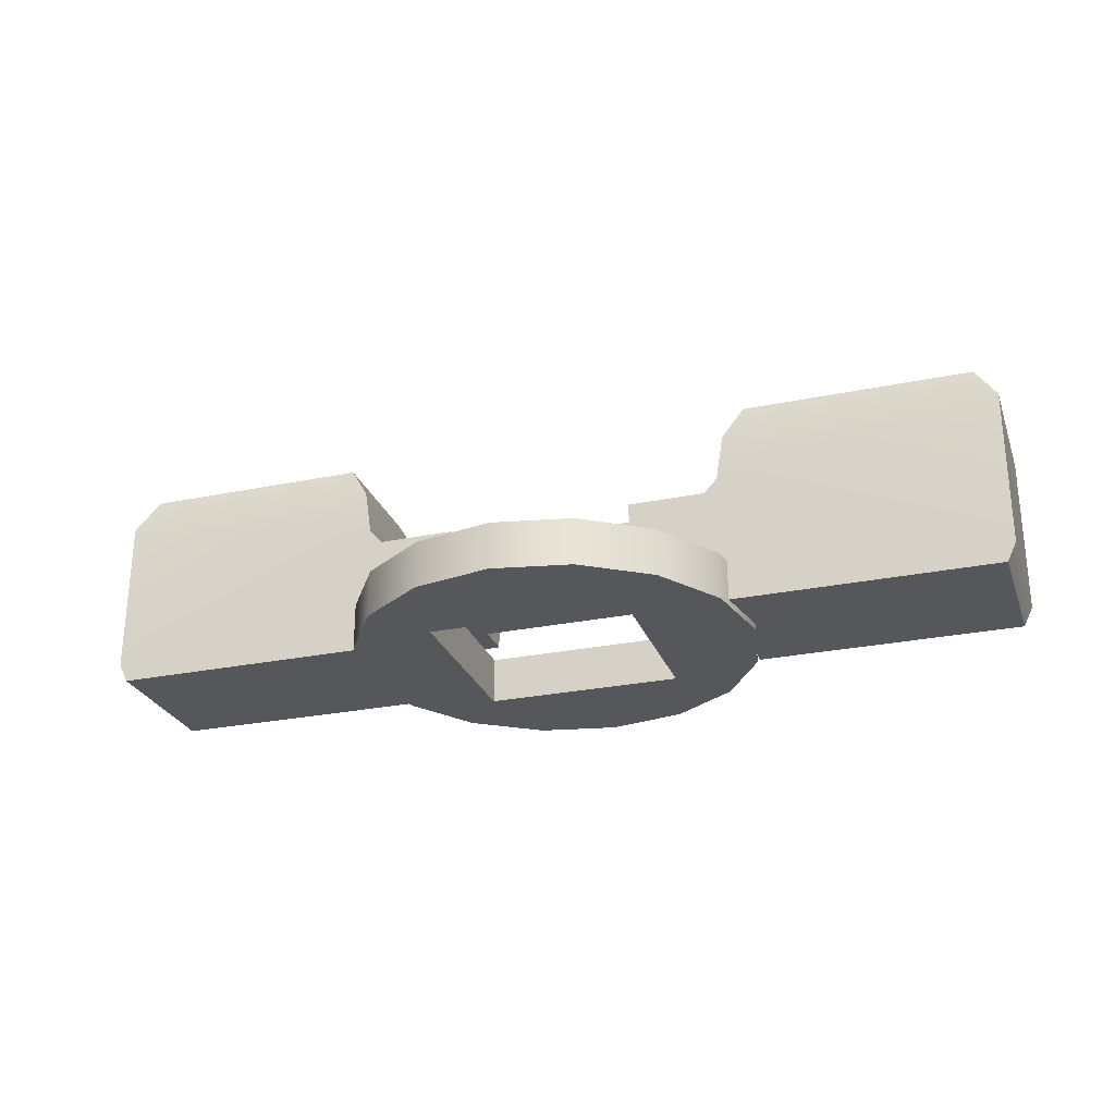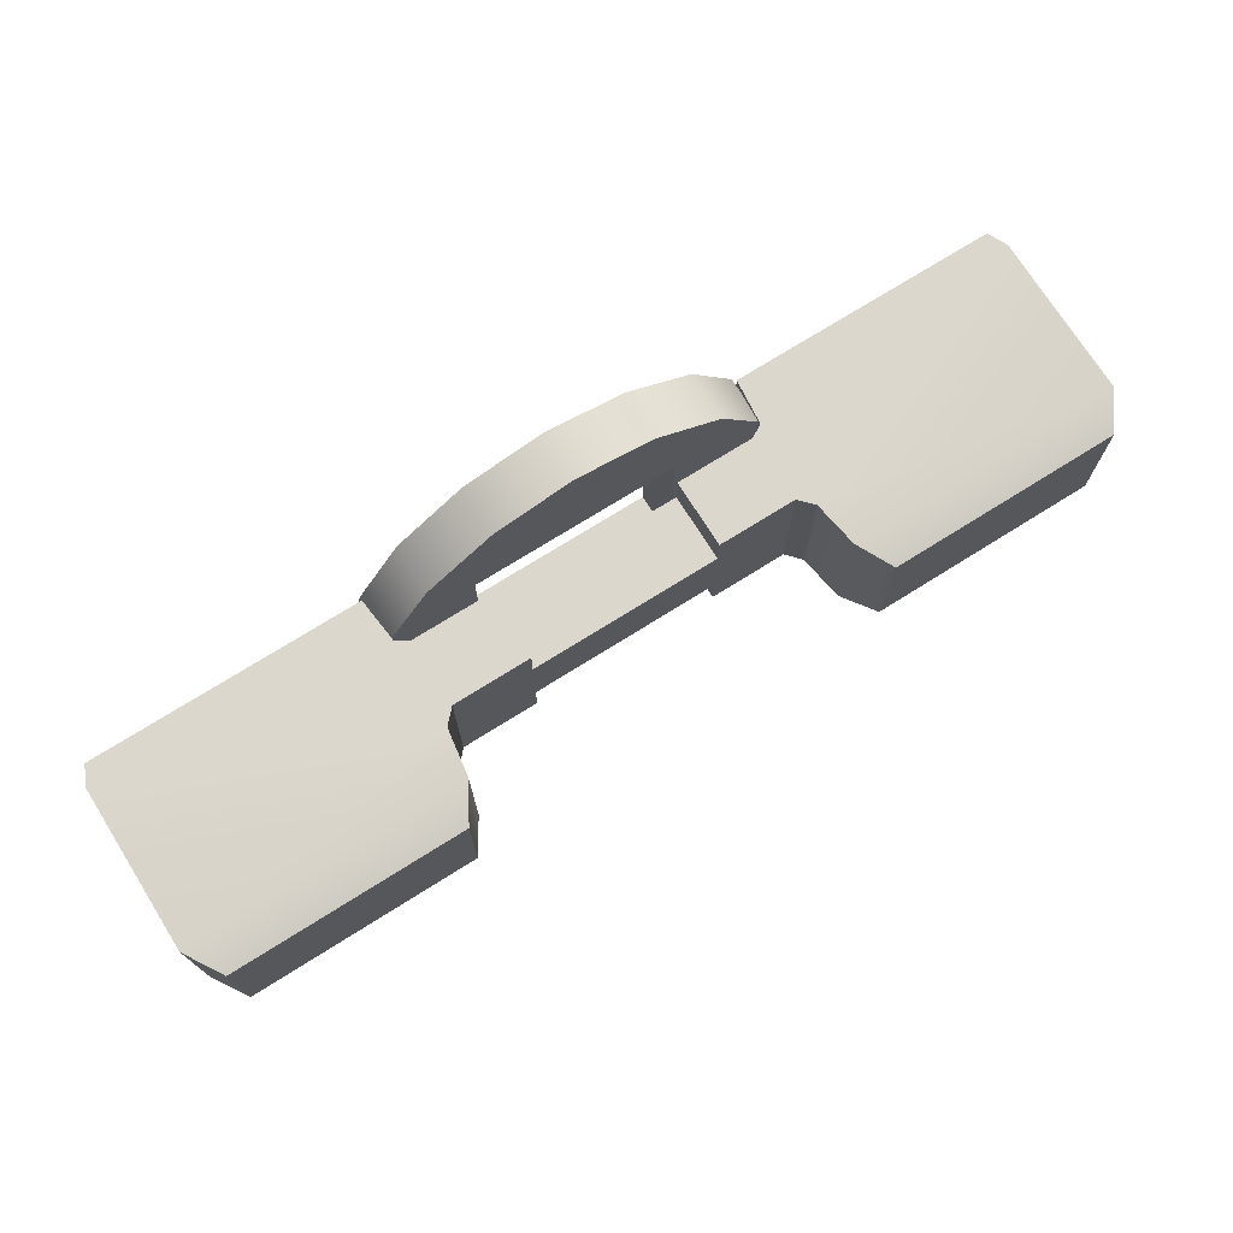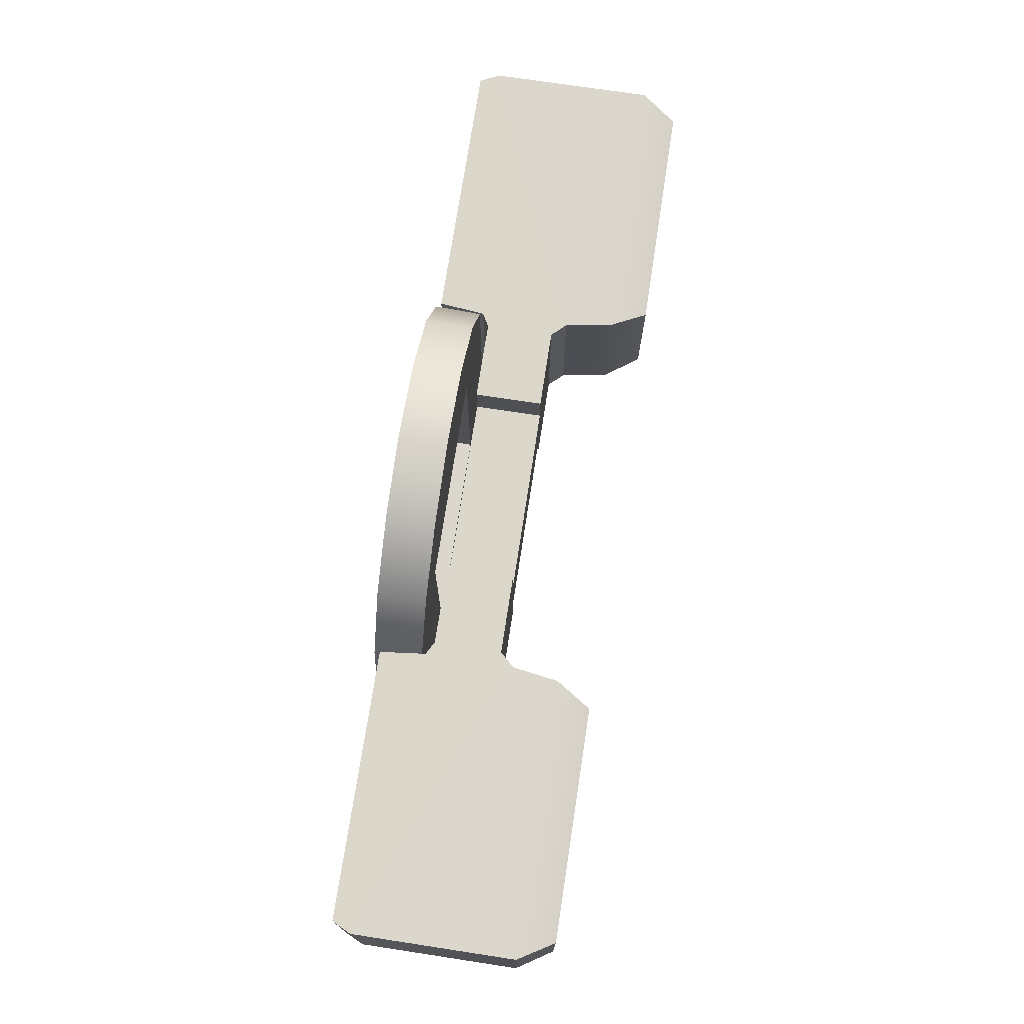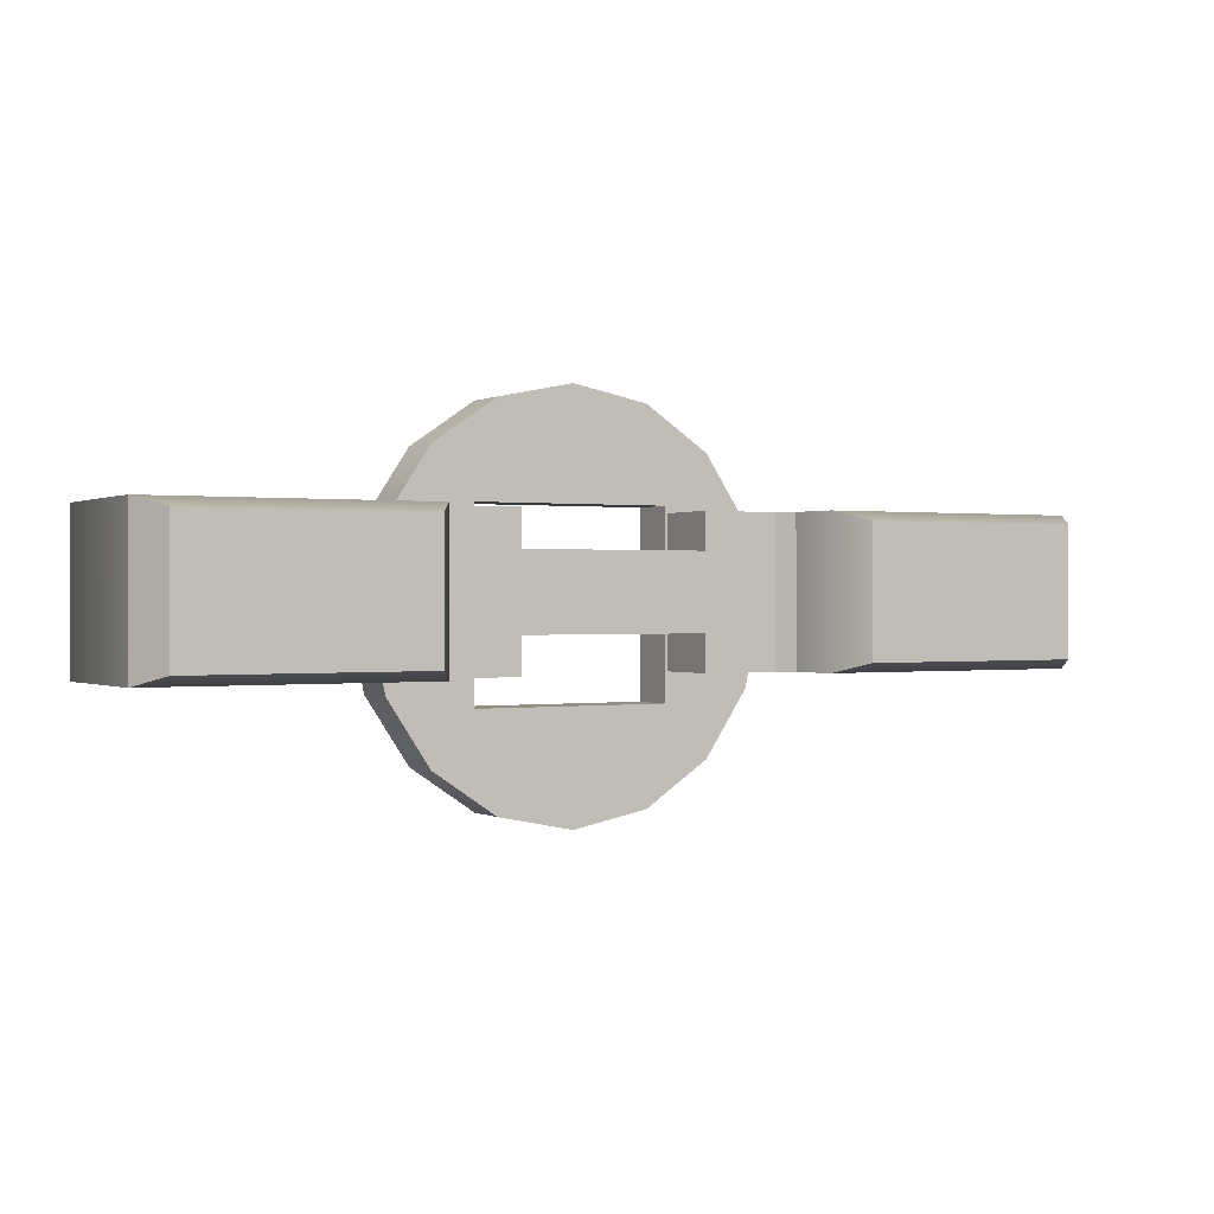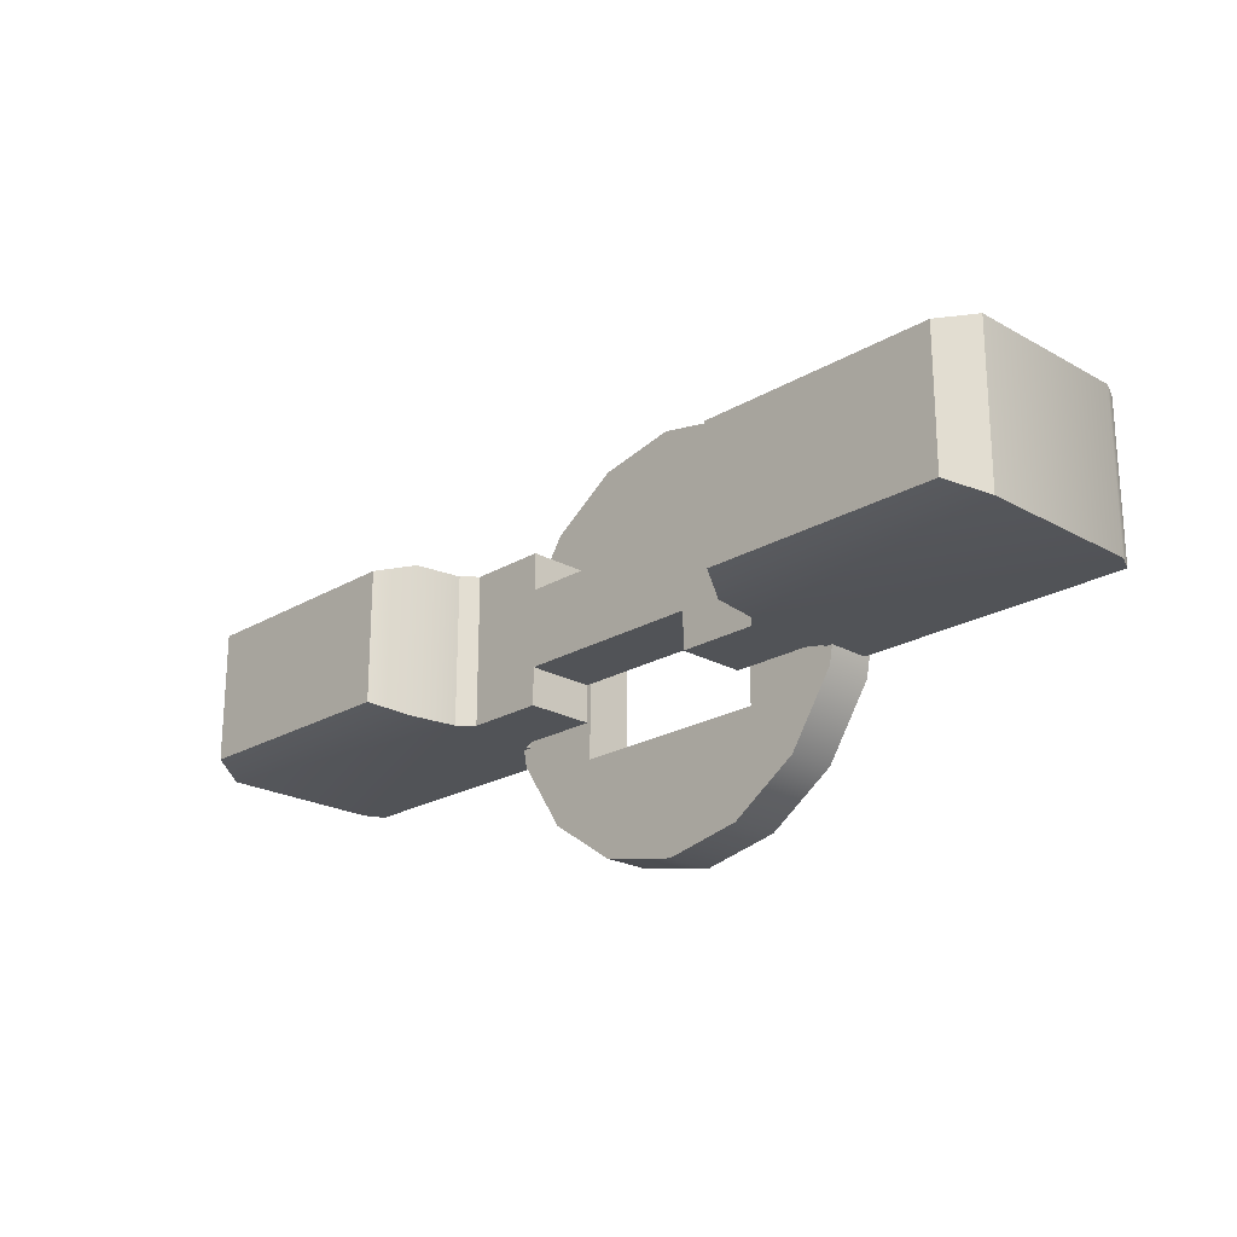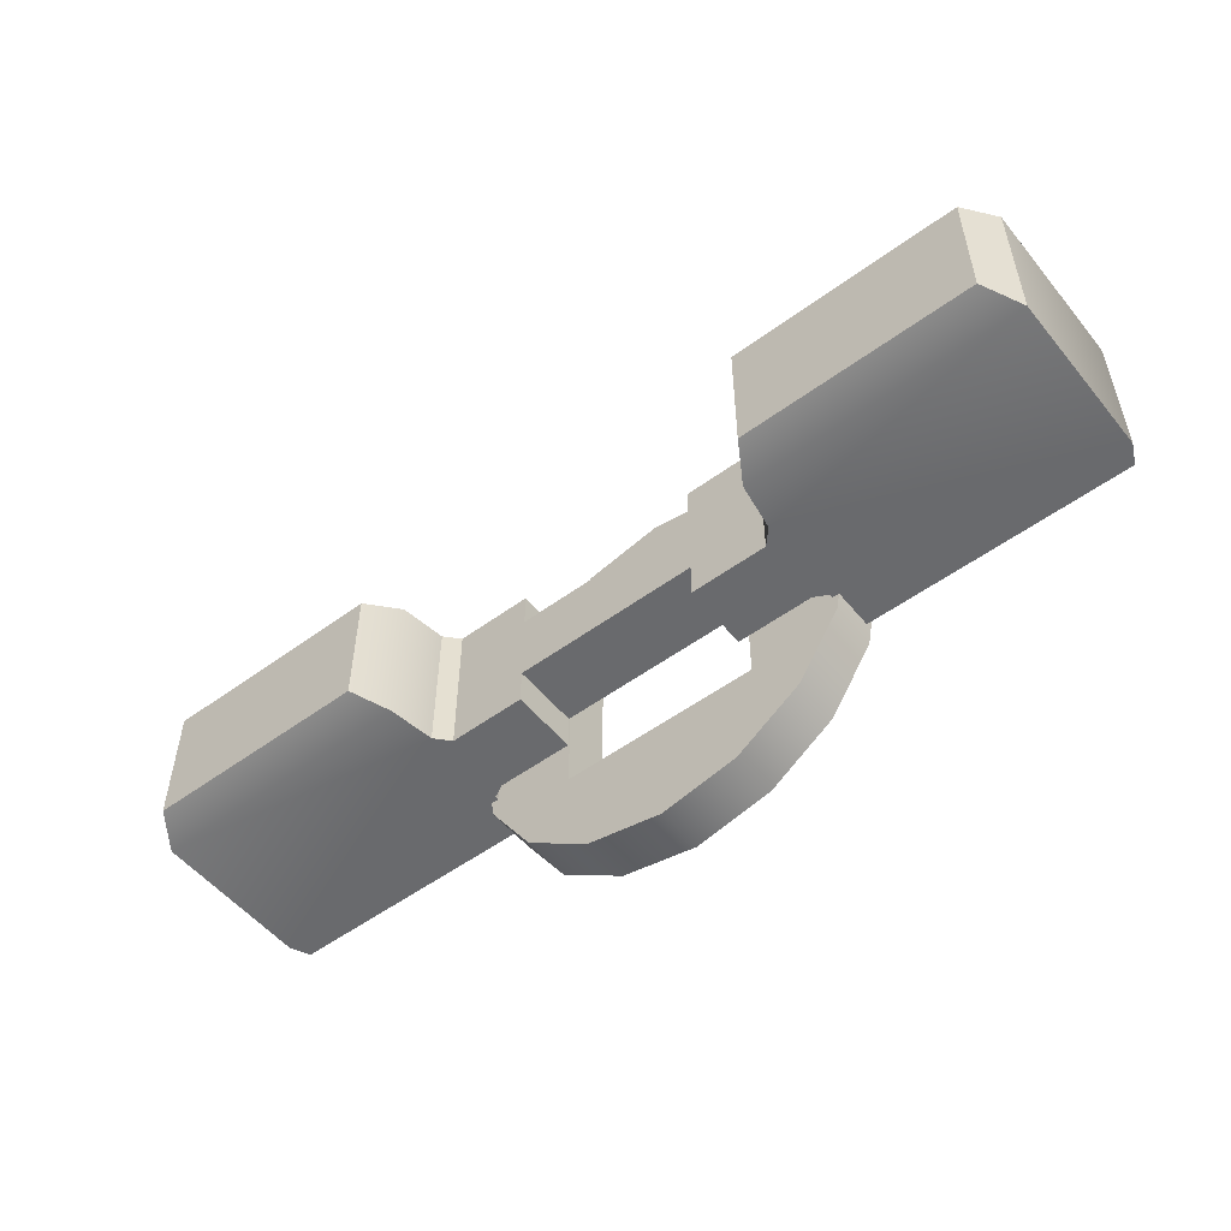
<metadata>
{"format":"obj","ext":"obj","renderer":"f3d","projection":"perspective","resolution":1024,"background":"white","views":[{"elev":-26.7,"azim":-162.1,"up":"+Y"},{"elev":73.1,"azim":147.9,"up":"+Z"},{"elev":73.4,"azim":98.7,"up":"+Z"},{"elev":0.3,"azim":150.7,"up":"+Z"},{"elev":-22.0,"azim":-134.1,"up":"+Z"},{"elev":-52.9,"azim":-141.8,"up":"+Z"}]}
</metadata>
<code>
g Side3
v -0.4948 1.897 0.1817
v -1.028 1.897 0.1817
v -1.028 1.897 -0.1177
v -0.4948 1.897 -0.1177
v -1.079 1.815 -0.1409
v -1.028 1.897 -0.1177
v -1.028 1.897 0.1817
v -1.079 1.815 0.2044
v -1.028 1.897 0.1817
v -0.4948 1.897 0.1817
v -0.446 1.816 0.2045
v -1.079 1.815 0.2044
v -0.4294 1.709 0.2041
v -1.079 1.443 0.2033
v -0.4286 1.504 0.2035
v -0.3987 1.677 0.204
v -0.4398 1.399 0.2032
v -1.057 1.399 0.2032
v -0.3986 1.521 0.2036
v -0.2188 1.521 0.2036
v -0.2188 1.677 0.204
v -0.4464 1.816 -0.1409
v -0.4948 1.897 0.1817
v -0.4948 1.897 -0.1177
v -0.446 1.816 0.2045
v -0.4297 1.71 -0.1412
v -0.4294 1.709 0.2041
v -0.4464 1.816 -0.1409
v -0.4948 1.897 -0.1177
v -1.028 1.897 -0.1177
v -1.079 1.815 -0.1409
v -0.4297 1.71 -0.1412
v -1.079 1.444 -0.1421
v -0.4286 1.505 -0.1419
v -0.3991 1.677 -0.1413
v -0.4402 1.399 -0.1422
v -1.057 1.399 -0.1422
v -0.3986 1.521 -0.1418
v -0.219 1.521 -0.1419
v -0.219 1.677 -0.1414
v -1.079 1.815 0.2044
v -1.079 1.444 -0.1421
v -1.079 1.815 -0.1409
v -1.079 1.443 0.2033
v -1.057 1.399 -0.1422
v -1.057 1.399 0.2032
v -0.4297 1.71 -0.1412
v -0.3991 1.677 -0.1413
v -0.3987 1.677 0.204
v -0.4294 1.709 0.2041
v -0.4286 1.505 -0.1419
v -0.4402 1.399 -0.1422
v -0.4398 1.399 0.2032
v -0.4286 1.504 0.2035
v -0.4402 1.399 -0.1422
v -1.057 1.399 -0.1422
v -1.057 1.399 0.2032
v -0.4398 1.399 0.2032
v -0.4286 1.504 0.2035
v -0.3986 1.521 -0.1418
v -0.4286 1.505 -0.1419
v -0.3986 1.521 0.2036
v -0.2189 1.521 -0.05679
v -0.219 1.521 -0.1419
v -0.2189 1.521 0.1185
v -0.2188 1.521 0.2036
v -3.651e-05 1.521 0.1185
v -3.659e-05 1.521 -0.0568
v -0.2189 1.677 0.119
v -6.88e-05 1.677 -0.05633
v -6.872e-05 1.677 0.119
v -0.219 1.677 -0.05632
v -0.3991 1.677 -0.1413
v -0.219 1.677 -0.1414
v -0.3987 1.677 0.204
v -0.2188 1.677 0.204
v -0.2189 1.521 0.1185
v -0.2189 1.677 0.119
v -6.872e-05 1.677 0.119
v -3.651e-05 1.521 0.1185
v -0.219 1.677 -0.05632
v -0.2189 1.521 -0.05679
v -3.659e-05 1.521 -0.0568
v -6.88e-05 1.677 -0.05633
v -0.2189 1.521 -0.05679
v -0.219 1.677 -0.05632
v -0.219 1.677 -0.1414
v -0.219 1.521 -0.1419
v -0.2188 1.521 0.2036
v -0.2188 1.677 0.204
v -0.2189 1.677 0.119
v -0.2189 1.521 0.1185
v 0.4945 1.897 0.1817
v 0.4945 1.897 -0.1177
v 1.028 1.897 -0.1177
v 1.028 1.897 0.1817
v 1.079 1.815 -0.1409
v 1.079 1.815 0.2044
v 1.028 1.897 0.1817
v 1.028 1.897 -0.1177
v 1.028 1.897 0.1817
v 0.4458 1.816 0.2045
v 0.4945 1.897 0.1817
v 1.079 1.815 0.2044
v 0.4292 1.709 0.2041
v 1.079 1.443 0.2033
v 0.4285 1.504 0.2035
v 0.3986 1.677 0.204
v 0.4398 1.399 0.2032
v 1.057 1.399 0.2032
v 0.3986 1.521 0.2036
v 0.2187 1.521 0.2036
v 0.2187 1.677 0.204
v 0.4462 1.816 -0.1409
v 0.4945 1.897 -0.1177
v 0.4945 1.897 0.1817
v 0.4458 1.816 0.2045
v 0.4295 1.71 -0.1412
v 0.4292 1.709 0.2041
v 0.4462 1.816 -0.1409
v 1.028 1.897 -0.1177
v 0.4945 1.897 -0.1177
v 1.079 1.815 -0.1409
v 0.4295 1.71 -0.1412
v 1.079 1.444 -0.1421
v 0.4285 1.505 -0.1419
v 0.3989 1.677 -0.1413
v 0.4401 1.4 -0.1422
v 1.057 1.4 -0.1422
v 0.3986 1.521 -0.1418
v 0.2189 1.521 -0.1419
v 0.2189 1.677 -0.1414
v 1.079 1.815 0.2044
v 1.079 1.815 -0.1409
v 1.079 1.444 -0.1421
v 1.079 1.443 0.2033
v 1.057 1.4 -0.1422
v 1.057 1.399 0.2032
v 0.4295 1.71 -0.1412
v 0.4292 1.709 0.2041
v 0.3986 1.677 0.204
v 0.3989 1.677 -0.1413
v 0.4285 1.505 -0.1419
v 0.4285 1.504 0.2035
v 0.4398 1.399 0.2032
v 0.4401 1.4 -0.1422
v 1.057 1.399 0.2032
v 1.057 1.4 -0.1422
v 0.4401 1.4 -0.1422
v 0.4398 1.399 0.2032
v 0.3986 1.521 -0.1418
v 0.4285 1.504 0.2035
v 0.4285 1.505 -0.1419
v 0.3986 1.521 0.2036
v 0.2189 1.521 -0.05679
v 0.2189 1.521 -0.1419
v 0.2188 1.521 0.1185
v 0.2187 1.521 0.2036
v -3.651e-05 1.521 0.1185
v -3.659e-05 1.521 -0.0568
v -6.88e-05 1.677 -0.05633
v 0.2187 1.677 0.119
v -6.872e-05 1.677 0.119
v 0.2188 1.677 -0.05632
v 0.3989 1.677 -0.1413
v 0.2189 1.677 -0.1414
v 0.3986 1.677 0.204
v 0.2187 1.677 0.204
v -6.872e-05 1.677 0.119
v 0.2187 1.677 0.119
v 0.2188 1.521 0.1185
v -3.651e-05 1.521 0.1185
v -3.659e-05 1.521 -0.0568
v 0.2189 1.521 -0.05679
v 0.2188 1.677 -0.05632
v -6.88e-05 1.677 -0.05633
v 0.2189 1.677 -0.1414
v 0.2188 1.677 -0.05632
v 0.2189 1.521 -0.05679
v 0.2189 1.521 -0.1419
v 0.2187 1.677 0.119
v 0.2187 1.677 0.204
v 0.2187 1.521 0.2036
v 0.2188 1.521 0.1185
v 0.2368 1.385 0.2207
v 0.4754 1.385 -7.414e-05
v 0.2368 1.385 0.003544
v 0.4393 1.385 0.1835
v 0.3364 1.385 0.3391
v 0.1825 1.385 0.443
v 0.0008618 1.385 0.4796
v -0.2287 1.385 0.2207
v -0.1808 1.385 0.443
v -0.3347 1.385 0.3391
v -0.4376 1.385 0.1835
v -0.4737 1.385 -7.415e-05
v -0.2287 1.385 0.003544
v 0.4754 1.385 -7.414e-05
v 0.4393 1.496 0.1836
v 0.4754 1.496 7.439e-05
v 0.4393 1.385 0.1835
v 0.3364 1.496 0.3392
v 0.3364 1.385 0.3391
v 0.1825 1.496 0.4432
v 0.1825 1.385 0.443
v 0.0008389 1.496 0.4797
v 0.0008618 1.385 0.4796
v -0.1808 1.496 0.4432
v -0.1808 1.385 0.443
v -0.3347 1.496 0.3392
v -0.3347 1.385 0.3391
v -0.4376 1.496 0.1836
v -0.4376 1.385 0.1835
v -0.4737 1.496 7.44e-05
v -0.4737 1.385 -7.415e-05
v -0.4737 1.385 -7.415e-05
v -0.4376 1.496 -0.1835
v -0.4737 1.496 7.44e-05
v -0.4376 1.385 -0.1836
v -0.3347 1.496 -0.3391
v -0.3347 1.385 -0.3392
v -0.1808 1.496 -0.443
v -0.1808 1.385 -0.4432
v 0.0008392 1.496 -0.4796
v 0.000862 1.385 -0.4797
v 0.1825 1.496 -0.443
v 0.1825 1.385 -0.4432
v 0.3364 1.496 -0.3391
v 0.3364 1.385 -0.3392
v 0.4393 1.496 -0.1835
v 0.4393 1.385 -0.1836
v 0.4754 1.496 7.439e-05
v 0.4754 1.385 -7.414e-05
v -0.2287 1.385 0.2207
v 0.2368 1.385 0.2207
v 0.2368 1.496 0.2208
v -0.2287 1.496 0.2208
v 0.2368 1.385 0.003544
v 0.2368 1.385 -0.2136
v 0.2368 1.496 -0.2134
v 0.2368 1.496 0.003692
v -0.2287 1.385 0.003544
v -0.2287 1.385 0.2207
v -0.2287 1.496 0.2208
v -0.2287 1.496 0.003692
v 0.2368 1.385 -0.2136
v -0.2287 1.385 -0.2136
v -0.2287 1.496 -0.2134
v 0.2368 1.496 -0.2134
v 0.4754 1.496 7.439e-05
v 0.2368 1.496 0.2208
v 0.2368 1.496 0.003692
v 0.4393 1.496 0.1836
v 0.3364 1.496 0.3392
v 0.1825 1.496 0.4432
v 0.0008389 1.496 0.4797
v -0.2287 1.496 0.2208
v -0.1808 1.496 0.4432
v -0.3347 1.496 0.3392
v -0.4376 1.496 0.1836
v -0.4737 1.496 7.44e-05
v -0.2287 1.496 0.003692
v -0.2287 1.385 -0.2136
v -0.4737 1.385 -7.415e-05
v -0.2287 1.385 0.003544
v -0.4376 1.385 -0.1836
v -0.3347 1.385 -0.3392
v -0.1808 1.385 -0.4432
v 0.000862 1.385 -0.4797
v 0.2368 1.385 -0.2136
v 0.1825 1.385 -0.4432
v 0.3364 1.385 -0.3392
v 0.4393 1.385 -0.1836
v 0.4754 1.385 -7.414e-05
v 0.2368 1.385 0.003544
v -0.4737 1.496 7.44e-05
v -0.2287 1.496 -0.2134
v -0.2287 1.496 0.003692
v -0.4376 1.496 -0.1835
v -0.3347 1.496 -0.3391
v -0.1808 1.496 -0.443
v 0.0008392 1.496 -0.4796
v 0.2368 1.496 -0.2134
v 0.1825 1.496 -0.443
v 0.3364 1.496 -0.3391
v 0.4393 1.496 -0.1835
v 0.4754 1.496 7.439e-05
v 0.2368 1.496 0.003692
v 0.2368 1.385 0.2207
v 0.2368 1.385 0.003544
v 0.2368 1.496 0.003692
v 0.2368 1.496 0.2208
v -0.2287 1.385 -0.2136
v -0.2287 1.385 0.003544
v -0.2287 1.496 0.003692
v -0.2287 1.496 -0.2134
g Side3_0
f 3 2 1
f 4 3 1
f 7 6 5
f 8 7 5
f 11 10 9
f 12 11 9
f 12 13 11
f 13 12 14
f 15 13 14
f 16 13 15
f 17 15 14
f 18 17 14
f 19 16 15
f 16 19 20
f 21 16 20
f 24 23 22
f 23 25 22
f 22 25 26
f 25 27 26
f 30 29 28
f 31 30 28
f 28 32 31
f 33 31 32
f 34 33 32
f 34 32 35
f 33 34 36
f 37 33 36
f 38 34 35
f 39 38 35
f 40 39 35
f 43 42 41
f 42 44 41
f 42 45 44
f 45 46 44
f 49 48 47
f 50 49 47
f 53 52 51
f 54 53 51
f 57 56 55
f 58 57 55
f 61 60 59
f 60 62 59
f 62 60 63
f 64 63 60
f 65 62 63
f 66 62 65
f 67 65 63
f 68 67 63
f 71 70 69
f 70 72 69
f 72 73 69
f 74 73 72
f 73 75 69
f 76 69 75
f 79 78 77
f 80 79 77
f 83 82 81
f 84 83 81
f 87 86 85
f 88 87 85
f 91 90 89
f 92 91 89
f 95 94 93
f 96 95 93
f 99 98 97
f 100 99 97
f 103 102 101
f 102 104 101
f 105 104 102
f 106 104 105
f 107 106 105
f 105 108 107
f 107 109 106
f 109 110 106
f 108 111 107
f 111 108 112
f 108 113 112
f 116 115 114
f 117 116 114
f 117 114 118
f 119 117 118
f 122 121 120
f 121 123 120
f 124 120 123
f 123 125 124
f 125 126 124
f 127 124 126
f 128 126 125
f 129 128 125
f 130 127 126
f 130 131 127
f 131 132 127
f 135 134 133
f 136 135 133
f 137 135 136
f 138 137 136
f 141 140 139
f 142 141 139
f 145 144 143
f 146 145 143
f 149 148 147
f 150 149 147
f 153 152 151
f 152 154 151
f 155 151 154
f 155 156 151
f 157 155 154
f 154 158 157
f 155 157 159
f 160 155 159
f 163 162 161
f 162 164 161
f 164 162 165
f 165 166 164
f 162 167 165
f 162 168 167
f 171 170 169
f 172 171 169
f 175 174 173
f 176 175 173
f 179 178 177
f 180 179 177
f 183 182 181
f 184 183 181
f 187 186 185
f 186 188 185
f 189 185 188
f 190 185 189
f 191 185 190
f 192 185 191
f 193 192 191
f 194 192 193
f 194 195 192
f 195 196 192
f 196 197 192
f 200 199 198
f 199 201 198
f 199 202 201
f 202 203 201
f 202 204 203
f 204 205 203
f 204 206 205
f 206 207 205
f 206 208 207
f 208 209 207
f 208 210 209
f 210 211 209
f 210 212 211
f 212 213 211
f 212 214 213
f 214 215 213
f 218 217 216
f 217 219 216
f 217 220 219
f 220 221 219
f 220 222 221
f 222 223 221
f 222 224 223
f 224 225 223
f 224 226 225
f 226 227 225
f 226 228 227
f 228 229 227
f 228 230 229
f 230 231 229
f 230 232 231
f 232 233 231
f 236 235 234
f 237 236 234
f 240 239 238
f 241 240 238
f 244 243 242
f 245 244 242
f 248 247 246
f 249 248 246
f 252 251 250
f 251 253 250
f 251 254 253
f 255 254 251
f 256 255 251
f 257 256 251
f 258 256 257
f 259 258 257
f 259 257 260
f 260 257 261
f 257 262 261
f 265 264 263
f 264 266 263
f 266 267 263
f 267 268 263
f 268 269 263
f 263 269 270
f 269 271 270
f 271 272 270
f 272 273 270
f 273 274 270
f 274 275 270
f 278 277 276
f 277 279 276
f 279 277 280
f 280 277 281
f 281 277 282
f 277 283 282
f 282 283 284
f 284 283 285
f 285 283 286
f 286 283 287
f 283 288 287
f 291 290 289
f 292 291 289
f 295 294 293
f 296 295 293

</code>
